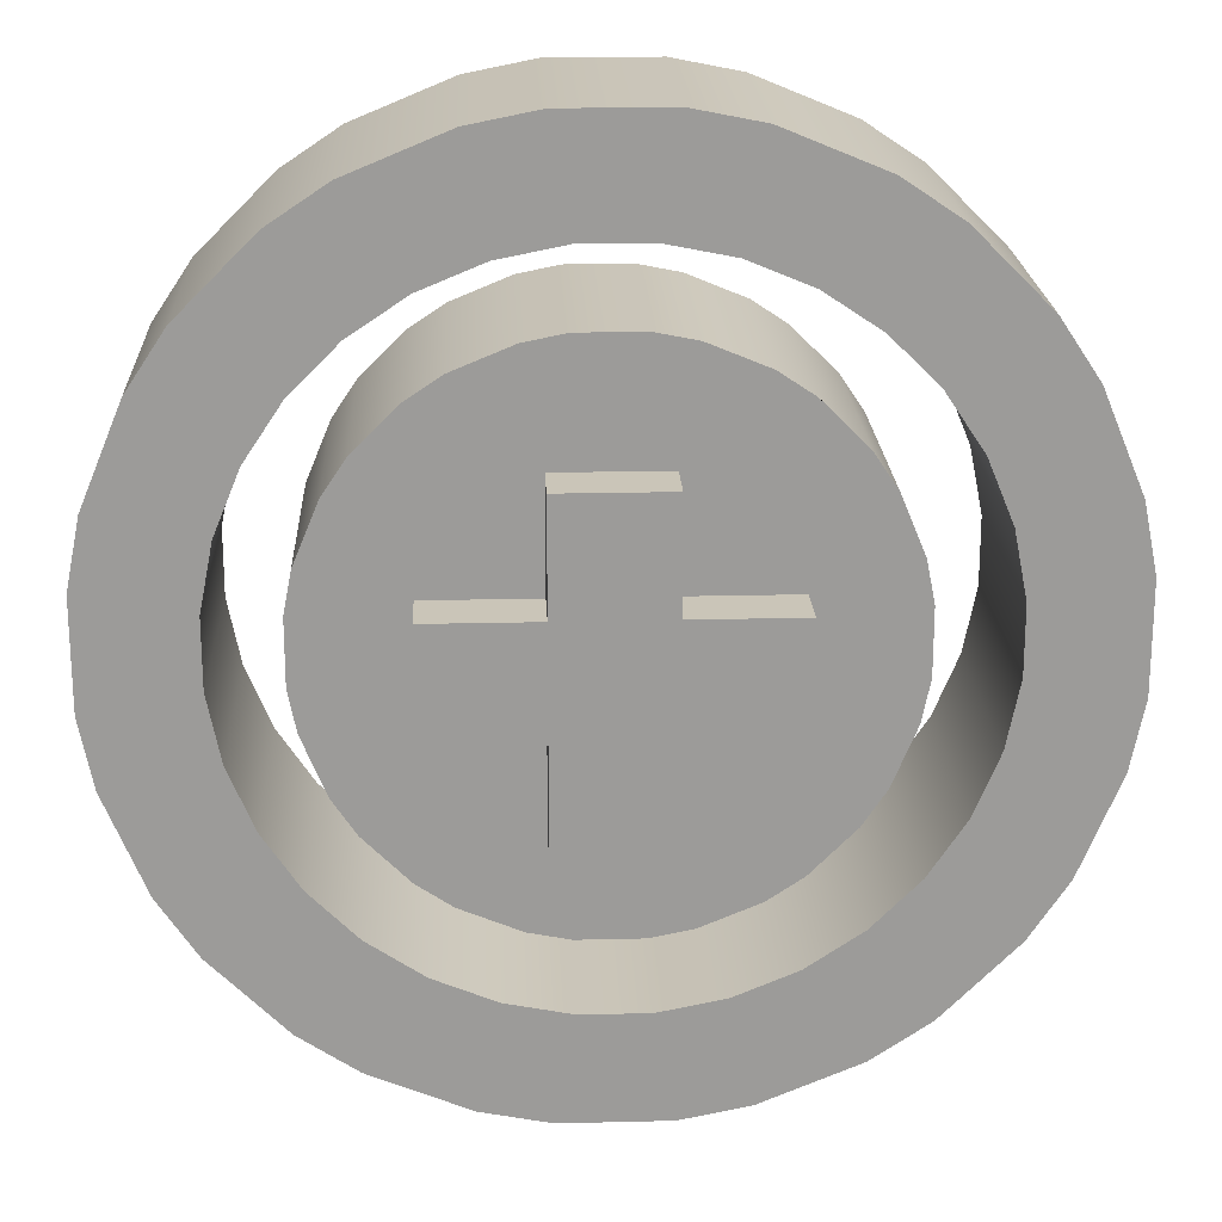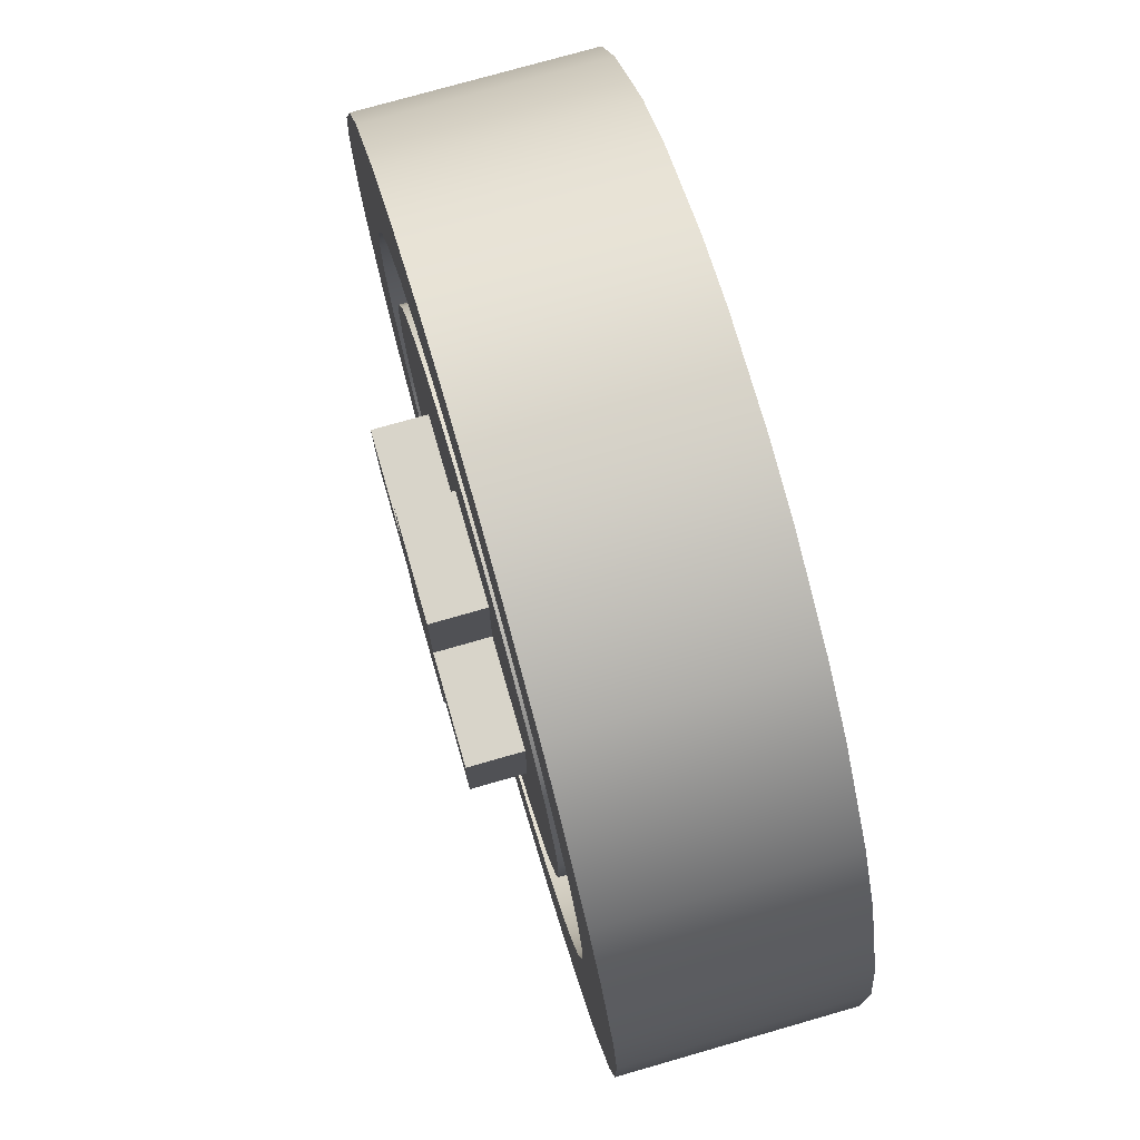
<metadata>
{"format":"obj","ext":"obj","renderer":"f3d","projection":"perspective","resolution":1024,"background":"white","views":[{"elev":20.4,"azim":177.4,"up":"+Z"},{"elev":75.4,"azim":-106.0,"up":"+Z"}]}
</metadata>
<code>
g default
v -16.32 0.1328 23.45
v -16.08 0.1328 23.45
v -16.32 0.37 23.45
v -16.08 0.37 23.45
v -16.32 0.37 23.21
v -16.08 0.37 23.21
v -16.32 0.1328 23.21
v -16.08 0.1328 23.21
v -16.32 0.1328 23.69
v -16.08 0.1328 23.69
v -16.08 0.37 23.69
v -16.32 0.37 23.69
v -15.84 0.1328 23.21
v -15.84 0.1328 23.45
v -15.84 0.37 23.21
v -15.84 0.37 23.45
v -16.32 0.37 22.97
v -16.08 0.37 22.97
v -16.08 0.1328 22.97
v -16.32 0.1328 22.97
v -16.56 0.1328 23.21
v -16.56 0.1328 23.45
v -16.56 0.37 23.45
v -16.56 0.37 23.21
v -16.27 0.25 23.94
v -16.2 0.25 23.94
v -16.2 0.25 23.94
v -16.2 0.25 23.94
v -16.2 0.25 23.94
v -16.13 0.25 23.94
v -16.04 0.25 23.92
v -15.97 0.25 23.9
v -15.97 0.25 23.9
v -15.97 0.25 23.9
v -15.97 0.25 23.9
v -15.91 0.25 23.87
v -15.83 0.25 23.82
v -15.78 0.25 23.77
v -15.78 0.25 23.77
v -15.78 0.25 23.77
v -15.78 0.25 23.77
v -15.73 0.25 23.72
v -15.68 0.25 23.64
v -15.65 0.25 23.58
v -15.65 0.25 23.58
v -15.65 0.25 23.58
v -15.65 0.25 23.58
v -15.63 0.25 23.51
v -15.61 0.25 23.42
v -15.61 0.25 23.35
v -15.61 0.25 23.35
v -15.61 0.25 23.35
v -15.61 0.25 23.35
v -15.61 0.25 23.28
v -15.63 0.25 23.19
v -15.65 0.25 23.13
v -15.65 0.25 23.13
v -15.65 0.25 23.13
v -15.65 0.25 23.13
v -15.68 0.25 23.06
v -15.73 0.25 22.99
v -15.78 0.25 22.94
v -15.78 0.25 22.94
v -15.78 0.25 22.94
v -15.78 0.25 22.94
v -15.83 0.25 22.89
v -15.91 0.25 22.84
v -15.97 0.25 22.81
v -15.97 0.25 22.81
v -15.97 0.25 22.81
v -15.97 0.25 22.81
v -16.04 0.25 22.78
v -16.13 0.25 22.76
v -16.2 0.25 22.76
v -16.2 0.25 22.76
v -16.2 0.25 22.76
v -16.2 0.25 22.76
v -16.27 0.25 22.76
v -16.36 0.25 22.78
v -16.42 0.25 22.81
v -16.42 0.25 22.81
v -16.42 0.25 22.81
v -16.42 0.25 22.81
v -16.49 0.25 22.84
v -16.56 0.25 22.89
v -16.61 0.25 22.94
v -16.61 0.25 22.94
v -16.61 0.25 22.94
v -16.61 0.25 22.94
v -16.66 0.25 22.99
v -16.72 0.25 23.06
v -16.74 0.25 23.13
v -16.74 0.25 23.13
v -16.74 0.25 23.13
v -16.74 0.25 23.13
v -16.77 0.25 23.19
v -16.79 0.25 23.28
v -16.79 0.25 23.35
v -16.79 0.25 23.35
v -16.79 0.25 23.35
v -16.79 0.25 23.35
v -16.79 0.25 23.42
v -16.77 0.25 23.51
v -16.74 0.25 23.58
v -16.74 0.25 23.58
v -16.74 0.25 23.58
v -16.74 0.25 23.58
v -16.72 0.25 23.64
v -16.66 0.25 23.72
v -16.61 0.25 23.77
v -16.61 0.25 23.77
v -16.61 0.25 23.77
v -16.61 0.25 23.77
v -16.56 0.25 23.82
v -16.49 0.25 23.87
v -16.42 0.25 23.9
v -16.42 0.25 23.9
v -16.42 0.25 23.9
v -16.42 0.25 23.9
v -16.36 0.25 23.92
v -16.27 -0.25 23.94
v -16.2 -0.25 23.94
v -16.2 -0.25 23.94
v -16.2 -0.25 23.94
v -16.2 -0.25 23.94
v -16.13 -0.25 23.94
v -16.04 -0.25 23.92
v -15.97 -0.25 23.9
v -15.97 -0.25 23.9
v -15.97 -0.25 23.9
v -15.97 -0.25 23.9
v -15.91 -0.25 23.87
v -15.83 -0.25 23.82
v -15.78 -0.25 23.77
v -15.78 -0.25 23.77
v -15.78 -0.25 23.77
v -15.78 -0.25 23.77
v -15.73 -0.25 23.72
v -15.68 -0.25 23.64
v -15.65 -0.25 23.58
v -15.65 -0.25 23.58
v -15.65 -0.25 23.58
v -15.65 -0.25 23.58
v -15.63 -0.25 23.51
v -15.61 -0.25 23.42
v -15.61 -0.25 23.35
v -15.61 -0.25 23.35
v -15.61 -0.25 23.35
v -15.61 -0.25 23.35
v -15.61 -0.25 23.28
v -15.63 -0.25 23.19
v -15.65 -0.25 23.13
v -15.65 -0.25 23.13
v -15.65 -0.25 23.13
v -15.65 -0.25 23.13
v -15.68 -0.25 23.06
v -15.73 -0.25 22.99
v -15.78 -0.25 22.94
v -15.78 -0.25 22.94
v -15.78 -0.25 22.94
v -15.78 -0.25 22.94
v -15.83 -0.25 22.89
v -15.91 -0.25 22.84
v -15.97 -0.25 22.81
v -15.97 -0.25 22.81
v -15.97 -0.25 22.81
v -15.97 -0.25 22.81
v -16.04 -0.25 22.78
v -16.13 -0.25 22.76
v -16.2 -0.25 22.76
v -16.2 -0.25 22.76
v -16.2 -0.25 22.76
v -16.2 -0.25 22.76
v -16.27 -0.25 22.76
v -16.36 -0.25 22.78
v -16.42 -0.25 22.81
v -16.42 -0.25 22.81
v -16.42 -0.25 22.81
v -16.42 -0.25 22.81
v -16.49 -0.25 22.84
v -16.56 -0.25 22.89
v -16.61 -0.25 22.94
v -16.61 -0.25 22.94
v -16.61 -0.25 22.94
v -16.61 -0.25 22.94
v -16.66 -0.25 22.99
v -16.72 -0.25 23.06
v -16.74 -0.25 23.13
v -16.74 -0.25 23.13
v -16.74 -0.25 23.13
v -16.74 -0.25 23.13
v -16.77 -0.25 23.19
v -16.79 -0.25 23.28
v -16.79 -0.25 23.35
v -16.79 -0.25 23.35
v -16.79 -0.25 23.35
v -16.79 -0.25 23.35
v -16.79 -0.25 23.42
v -16.77 -0.25 23.51
v -16.74 -0.25 23.58
v -16.74 -0.25 23.58
v -16.74 -0.25 23.58
v -16.74 -0.25 23.58
v -16.72 -0.25 23.64
v -16.66 -0.25 23.72
v -16.61 -0.25 23.77
v -16.61 -0.25 23.77
v -16.61 -0.25 23.77
v -16.61 -0.25 23.77
v -16.56 -0.25 23.82
v -16.49 -0.25 23.87
v -16.42 -0.25 23.9
v -16.42 -0.25 23.9
v -16.42 -0.25 23.9
v -16.42 -0.25 23.9
v -16.36 -0.25 23.92
v -16.2 0.25 23.35
v -16.2 -0.25 23.35
v -16.32 0.25 24.33
v -16.21 0.25 24.33
v -16.21 0.25 24.33
v -16.21 0.25 24.33
v -16.21 0.25 24.33
v -16.09 0.25 24.33
v -15.94 0.25 24.3
v -15.83 0.25 24.26
v -15.83 0.25 24.26
v -15.83 0.25 24.26
v -15.83 0.25 24.26
v -15.72 0.25 24.21
v -15.6 0.25 24.13
v -15.51 0.25 24.05
v -15.51 0.25 24.05
v -15.51 0.25 24.05
v -15.51 0.25 24.05
v -15.43 0.25 23.96
v -15.35 0.25 23.84
v -15.3 0.25 23.73
v -15.3 0.25 23.73
v -15.3 0.25 23.73
v -15.3 0.25 23.73
v -15.26 0.25 23.62
v -15.23 0.25 23.47
v -15.23 0.25 23.35
v -15.23 0.25 23.35
v -15.23 0.25 23.35
v -15.23 0.25 23.35
v -15.23 0.25 23.24
v -15.26 0.25 23.09
v -15.3 0.25 22.98
v -15.3 0.25 22.98
v -15.3 0.25 22.98
v -15.3 0.25 22.98
v -15.35 0.25 22.87
v -15.43 0.25 22.74
v -15.51 0.25 22.66
v -15.51 0.25 22.66
v -15.51 0.25 22.66
v -15.51 0.25 22.66
v -15.6 0.25 22.58
v -15.72 0.25 22.49
v -15.83 0.25 22.45
v -15.83 0.25 22.45
v -15.83 0.25 22.45
v -15.83 0.25 22.45
v -15.94 0.25 22.4
v -16.09 0.25 22.37
v -16.21 0.25 22.37
v -16.21 0.25 22.37
v -16.21 0.25 22.37
v -16.21 0.25 22.37
v -16.32 0.25 22.37
v -16.47 0.25 22.4
v -16.58 0.25 22.45
v -16.58 0.25 22.45
v -16.58 0.25 22.45
v -16.58 0.25 22.45
v -16.69 0.25 22.49
v -16.82 0.25 22.58
v -16.9 0.25 22.66
v -16.9 0.25 22.66
v -16.9 0.25 22.66
v -16.9 0.25 22.66
v -16.98 0.25 22.74
v -17.07 0.25 22.87
v -17.11 0.25 22.98
v -17.11 0.25 22.98
v -17.11 0.25 22.98
v -17.11 0.25 22.98
v -17.16 0.25 23.09
v -17.19 0.25 23.24
v -17.19 0.25 23.35
v -17.19 0.25 23.35
v -17.19 0.25 23.35
v -17.19 0.25 23.35
v -17.19 0.25 23.47
v -17.16 0.25 23.62
v -17.11 0.25 23.73
v -17.11 0.25 23.73
v -17.11 0.25 23.73
v -17.11 0.25 23.73
v -17.07 0.25 23.84
v -16.98 0.25 23.96
v -16.9 0.25 24.05
v -16.9 0.25 24.05
v -16.9 0.25 24.05
v -16.9 0.25 24.05
v -16.82 0.25 24.13
v -16.69 0.25 24.21
v -16.58 0.25 24.26
v -16.58 0.25 24.26
v -16.58 0.25 24.26
v -16.58 0.25 24.26
v -16.47 0.25 24.3
v -16.32 -0.25 24.33
v -16.21 -0.25 24.33
v -16.21 -0.25 24.33
v -16.21 -0.25 24.33
v -16.21 -0.25 24.33
v -16.09 -0.25 24.33
v -15.94 -0.25 24.3
v -15.83 -0.25 24.26
v -15.83 -0.25 24.26
v -15.83 -0.25 24.26
v -15.83 -0.25 24.26
v -15.72 -0.25 24.21
v -15.6 -0.25 24.13
v -15.51 -0.25 24.05
v -15.51 -0.25 24.05
v -15.51 -0.25 24.05
v -15.51 -0.25 24.05
v -15.43 -0.25 23.96
v -15.35 -0.25 23.84
v -15.3 -0.25 23.73
v -15.3 -0.25 23.73
v -15.3 -0.25 23.73
v -15.3 -0.25 23.73
v -15.26 -0.25 23.62
v -15.23 -0.25 23.47
v -15.23 -0.25 23.35
v -15.23 -0.25 23.35
v -15.23 -0.25 23.35
v -15.23 -0.25 23.35
v -15.23 -0.25 23.24
v -15.26 -0.25 23.09
v -15.3 -0.25 22.98
v -15.3 -0.25 22.98
v -15.3 -0.25 22.98
v -15.3 -0.25 22.98
v -15.35 -0.25 22.87
v -15.43 -0.25 22.74
v -15.51 -0.25 22.66
v -15.51 -0.25 22.66
v -15.51 -0.25 22.66
v -15.51 -0.25 22.66
v -15.6 -0.25 22.58
v -15.72 -0.25 22.49
v -15.83 -0.25 22.45
v -15.83 -0.25 22.45
v -15.83 -0.25 22.45
v -15.83 -0.25 22.45
v -15.94 -0.25 22.4
v -16.09 -0.25 22.37
v -16.21 -0.25 22.37
v -16.21 -0.25 22.37
v -16.21 -0.25 22.37
v -16.21 -0.25 22.37
v -16.32 -0.25 22.37
v -16.47 -0.25 22.4
v -16.58 -0.25 22.45
v -16.58 -0.25 22.45
v -16.58 -0.25 22.45
v -16.58 -0.25 22.45
v -16.69 -0.25 22.49
v -16.82 -0.25 22.58
v -16.9 -0.25 22.66
v -16.9 -0.25 22.66
v -16.9 -0.25 22.66
v -16.9 -0.25 22.66
v -16.98 -0.25 22.74
v -17.07 -0.25 22.87
v -17.11 -0.25 22.98
v -17.11 -0.25 22.98
v -17.11 -0.25 22.98
v -17.11 -0.25 22.98
v -17.16 -0.25 23.09
v -17.19 -0.25 23.24
v -17.19 -0.25 23.35
v -17.19 -0.25 23.35
v -17.19 -0.25 23.35
v -17.19 -0.25 23.35
v -17.19 -0.25 23.47
v -17.16 -0.25 23.62
v -17.11 -0.25 23.73
v -17.11 -0.25 23.73
v -17.11 -0.25 23.73
v -17.11 -0.25 23.73
v -17.07 -0.25 23.84
v -16.98 -0.25 23.96
v -16.9 -0.25 24.05
v -16.9 -0.25 24.05
v -16.9 -0.25 24.05
v -16.9 -0.25 24.05
v -16.82 -0.25 24.13
v -16.69 -0.25 24.21
v -16.58 -0.25 24.26
v -16.58 -0.25 24.26
v -16.58 -0.25 24.26
v -16.58 -0.25 24.26
v -16.47 -0.25 24.3
v -16.28 0.25 24.1
v -16.13 0.25 24.1
v -15.99 0.25 24.07
v -15.85 0.25 24.01
v -15.73 0.25 23.93
v -15.63 0.25 23.83
v -15.55 0.25 23.71
v -15.49 0.25 23.57
v -15.46 0.25 23.43
v -15.46 0.25 23.28
v -15.49 0.25 23.13
v -15.55 0.25 23
v -15.63 0.25 22.88
v -15.73 0.25 22.77
v -15.85 0.25 22.69
v -15.99 0.25 22.63
v -16.13 0.25 22.61
v -16.28 0.25 22.61
v -16.43 0.25 22.63
v -16.56 0.25 22.69
v -16.68 0.25 22.77
v -16.79 0.25 22.88
v -16.87 0.25 23
v -16.93 0.25 23.13
v -16.95 0.25 23.28
v -16.95 0.25 23.43
v -16.93 0.25 23.57
v -16.87 0.25 23.71
v -16.79 0.25 23.83
v -16.68 0.25 23.93
v -16.56 0.25 24.01
v -16.43 0.25 24.07
v -16.28 -0.25 24.1
v -16.13 -0.25 24.1
v -15.99 -0.25 24.07
v -15.85 -0.25 24.01
v -15.73 -0.25 23.93
v -15.63 -0.25 23.83
v -15.55 -0.25 23.71
v -15.49 -0.25 23.57
v -15.46 -0.25 23.43
v -15.46 -0.25 23.28
v -15.49 -0.25 23.13
v -15.55 -0.25 23
v -15.63 -0.25 22.88
v -15.73 -0.25 22.77
v -15.85 -0.25 22.69
v -15.99 -0.25 22.63
v -16.13 -0.25 22.61
v -16.28 -0.25 22.61
v -16.43 -0.25 22.63
v -16.56 -0.25 22.69
v -16.68 -0.25 22.77
v -16.79 -0.25 22.88
v -16.87 -0.25 23
v -16.93 -0.25 23.13
v -16.95 -0.25 23.28
v -16.95 -0.25 23.43
v -16.93 -0.25 23.57
v -16.87 -0.25 23.71
v -16.79 -0.25 23.83
v -16.68 -0.25 23.93
v -16.56 -0.25 24.01
v -16.43 -0.25 24.07
g pCube11
f 9 10 11 12
f 3 4 6 5
f 17 18 19 20
f 7 8 2 1
f 14 13 15 16
f 21 22 23 24
f 1 2 10 9
f 2 4 11 10
f 4 3 12 11
f 3 1 9 12
f 2 8 13 14
f 8 6 15 13
f 6 4 16 15
f 4 2 14 16
f 5 6 18 17
f 6 8 19 18
f 8 7 20 19
f 7 5 17 20
f 7 1 22 21
f 1 3 23 22
f 3 5 24 23
f 5 7 21 24
f 25 26 29 30
f 26 27 28 29
f 31 32 35 36
f 32 33 34 35
f 37 38 41 42
f 38 39 40 41
f 43 44 47 48
f 44 45 46 47
f 49 50 53 54
f 50 51 52 53
f 55 56 59 60
f 56 57 58 59
f 61 62 65 66
f 62 63 64 65
f 67 68 71 72
f 68 69 70 71
f 73 74 77 78
f 74 75 76 77
f 79 80 83 84
f 80 81 82 83
f 85 86 89 90
f 86 87 88 89
f 91 92 95 96
f 92 93 94 95
f 97 98 101 102
f 98 99 100 101
f 103 104 107 108
f 104 105 106 107
f 109 110 113 114
f 110 111 112 113
f 115 116 119 120
f 116 117 118 119
f 25 121 122 26
f 26 122 123 27
f 27 123 124 28
f 28 124 125 29
f 29 125 126 30
f 30 126 127 31
f 31 127 128 32
f 32 128 129 33
f 33 129 130 34
f 34 130 131 35
f 35 131 132 36
f 36 132 133 37
f 37 133 134 38
f 38 134 135 39
f 39 135 136 40
f 40 136 137 41
f 41 137 138 42
f 42 138 139 43
f 43 139 140 44
f 44 140 141 45
f 45 141 142 46
f 46 142 143 47
f 47 143 144 48
f 48 144 145 49
f 49 145 146 50
f 50 146 147 51
f 51 147 148 52
f 52 148 149 53
f 53 149 150 54
f 54 150 151 55
f 55 151 152 56
f 56 152 153 57
f 57 153 154 58
f 58 154 155 59
f 59 155 156 60
f 60 156 157 61
f 61 157 158 62
f 62 158 159 63
f 63 159 160 64
f 64 160 161 65
f 65 161 162 66
f 66 162 163 67
f 67 163 164 68
f 68 164 165 69
f 69 165 166 70
f 70 166 167 71
f 71 167 168 72
f 72 168 169 73
f 73 169 170 74
f 74 170 171 75
f 75 171 172 76
f 76 172 173 77
f 77 173 174 78
f 78 174 175 79
f 79 175 176 80
f 80 176 177 81
f 81 177 178 82
f 82 178 179 83
f 83 179 180 84
f 84 180 181 85
f 85 181 182 86
f 86 182 183 87
f 87 183 184 88
f 88 184 185 89
f 89 185 186 90
f 90 186 187 91
f 91 187 188 92
f 92 188 189 93
f 93 189 190 94
f 94 190 191 95
f 95 191 192 96
f 96 192 193 97
f 97 193 194 98
f 98 194 195 99
f 99 195 196 100
f 100 196 197 101
f 101 197 198 102
f 102 198 199 103
f 103 199 200 104
f 104 200 201 105
f 105 201 202 106
f 106 202 203 107
f 107 203 204 108
f 108 204 205 109
f 109 205 206 110
f 110 206 207 111
f 111 207 208 112
f 112 208 209 113
f 113 209 210 114
f 114 210 211 115
f 115 211 212 116
f 116 212 213 117
f 117 213 214 118
f 118 214 215 119
f 119 215 216 120
f 120 216 121 25
f 126 125 122 121
f 125 124 123 122
f 132 131 128 127
f 131 130 129 128
f 138 137 134 133
f 137 136 135 134
f 144 143 140 139
f 143 142 141 140
f 150 149 146 145
f 149 148 147 146
f 156 155 152 151
f 155 154 153 152
f 162 161 158 157
f 161 160 159 158
f 168 167 164 163
f 167 166 165 164
f 174 173 170 169
f 173 172 171 170
f 180 179 176 175
f 179 178 177 176
f 186 185 182 181
f 185 184 183 182
f 192 191 188 187
f 191 190 189 188
f 198 197 194 193
f 197 196 195 194
f 204 203 200 199
f 203 202 201 200
f 210 209 206 205
f 209 208 207 206
f 216 215 212 211
f 215 214 213 212
f 217 25 30
f 217 30 31
f 218 126 121
f 218 127 126
f 217 31 36
f 217 36 37
f 218 132 127
f 218 133 132
f 217 37 42
f 217 42 43
f 218 138 133
f 218 139 138
f 217 43 48
f 217 48 49
f 218 144 139
f 218 145 144
f 217 49 54
f 217 54 55
f 218 150 145
f 218 151 150
f 217 55 60
f 217 60 61
f 218 156 151
f 218 157 156
f 217 61 66
f 217 66 67
f 218 162 157
f 218 163 162
f 217 67 72
f 217 72 73
f 218 168 163
f 218 169 168
f 217 73 78
f 217 78 79
f 218 174 169
f 218 175 174
f 217 79 84
f 217 84 85
f 218 180 175
f 218 181 180
f 217 85 90
f 217 90 91
f 218 186 181
f 218 187 186
f 217 91 96
f 217 96 97
f 218 192 187
f 218 193 192
f 217 97 102
f 217 102 103
f 218 198 193
f 218 199 198
f 217 103 108
f 217 108 109
f 218 204 199
f 218 205 204
f 217 109 114
f 217 114 115
f 218 210 205
f 218 211 210
f 217 115 120
f 217 120 25
f 218 216 211
f 218 121 216
f 219 220 223 224
f 220 221 222 223
f 225 226 229 230
f 226 227 228 229
f 231 232 235 236
f 232 233 234 235
f 237 238 241 242
f 238 239 240 241
f 243 244 247 248
f 244 245 246 247
f 249 250 253 254
f 250 251 252 253
f 255 256 259 260
f 256 257 258 259
f 261 262 265 266
f 262 263 264 265
f 267 268 271 272
f 268 269 270 271
f 273 274 277 278
f 274 275 276 277
f 279 280 283 284
f 280 281 282 283
f 285 286 289 290
f 286 287 288 289
f 291 292 295 296
f 292 293 294 295
f 297 298 301 302
f 298 299 300 301
f 303 304 307 308
f 304 305 306 307
f 309 310 313 314
f 310 311 312 313
f 219 315 316 220
f 220 316 317 221
f 221 317 318 222
f 222 318 319 223
f 223 319 320 224
f 224 320 321 225
f 225 321 322 226
f 226 322 323 227
f 227 323 324 228
f 228 324 325 229
f 229 325 326 230
f 230 326 327 231
f 231 327 328 232
f 232 328 329 233
f 233 329 330 234
f 234 330 331 235
f 235 331 332 236
f 236 332 333 237
f 237 333 334 238
f 238 334 335 239
f 239 335 336 240
f 240 336 337 241
f 241 337 338 242
f 242 338 339 243
f 243 339 340 244
f 244 340 341 245
f 245 341 342 246
f 246 342 343 247
f 247 343 344 248
f 248 344 345 249
f 249 345 346 250
f 250 346 347 251
f 251 347 348 252
f 252 348 349 253
f 253 349 350 254
f 254 350 351 255
f 255 351 352 256
f 256 352 353 257
f 257 353 354 258
f 258 354 355 259
f 259 355 356 260
f 260 356 357 261
f 261 357 358 262
f 262 358 359 263
f 263 359 360 264
f 264 360 361 265
f 265 361 362 266
f 266 362 363 267
f 267 363 364 268
f 268 364 365 269
f 269 365 366 270
f 270 366 367 271
f 271 367 368 272
f 272 368 369 273
f 273 369 370 274
f 274 370 371 275
f 275 371 372 276
f 276 372 373 277
f 277 373 374 278
f 278 374 375 279
f 279 375 376 280
f 280 376 377 281
f 281 377 378 282
f 282 378 379 283
f 283 379 380 284
f 284 380 381 285
f 285 381 382 286
f 286 382 383 287
f 287 383 384 288
f 288 384 385 289
f 289 385 386 290
f 290 386 387 291
f 291 387 388 292
f 292 388 389 293
f 293 389 390 294
f 294 390 391 295
f 295 391 392 296
f 296 392 393 297
f 297 393 394 298
f 298 394 395 299
f 299 395 396 300
f 300 396 397 301
f 301 397 398 302
f 302 398 399 303
f 303 399 400 304
f 304 400 401 305
f 305 401 402 306
f 306 402 403 307
f 307 403 404 308
f 308 404 405 309
f 309 405 406 310
f 310 406 407 311
f 311 407 408 312
f 312 408 409 313
f 313 409 410 314
f 314 410 315 219
f 320 319 316 315
f 319 318 317 316
f 326 325 322 321
f 325 324 323 322
f 332 331 328 327
f 331 330 329 328
f 338 337 334 333
f 337 336 335 334
f 344 343 340 339
f 343 342 341 340
f 350 349 346 345
f 349 348 347 346
f 356 355 352 351
f 355 354 353 352
f 362 361 358 357
f 361 360 359 358
f 368 367 364 363
f 367 366 365 364
f 374 373 370 369
f 373 372 371 370
f 380 379 376 375
f 379 378 377 376
f 386 385 382 381
f 385 384 383 382
f 392 391 388 387
f 391 390 389 388
f 398 397 394 393
f 397 396 395 394
f 404 403 400 399
f 403 402 401 400
f 410 409 406 405
f 409 408 407 406
f 411 412 444 443
f 412 413 445 444
f 413 414 446 445
f 414 415 447 446
f 415 416 448 447
f 416 417 449 448
f 417 418 450 449
f 418 419 451 450
f 419 420 452 451
f 420 421 453 452
f 421 422 454 453
f 422 423 455 454
f 423 424 456 455
f 424 425 457 456
f 425 426 458 457
f 426 427 459 458
f 427 428 460 459
f 428 429 461 460
f 429 430 462 461
f 430 431 463 462
f 431 432 464 463
f 432 433 465 464
f 433 434 466 465
f 434 435 467 466
f 435 436 468 467
f 436 437 469 468
f 437 438 470 469
f 438 439 471 470
f 439 440 472 471
f 440 441 473 472
f 441 442 474 473
f 442 411 443 474
f 411 219 224 412
f 412 224 225 413
f 444 320 315 443
f 445 321 320 444
f 413 225 230 414
f 414 230 231 415
f 446 326 321 445
f 447 327 326 446
f 415 231 236 416
f 416 236 237 417
f 448 332 327 447
f 449 333 332 448
f 417 237 242 418
f 418 242 243 419
f 450 338 333 449
f 451 339 338 450
f 419 243 248 420
f 420 248 249 421
f 452 344 339 451
f 453 345 344 452
f 421 249 254 422
f 422 254 255 423
f 454 350 345 453
f 455 351 350 454
f 423 255 260 424
f 424 260 261 425
f 456 356 351 455
f 457 357 356 456
f 425 261 266 426
f 426 266 267 427
f 458 362 357 457
f 459 363 362 458
f 427 267 272 428
f 428 272 273 429
f 460 368 363 459
f 461 369 368 460
f 429 273 278 430
f 430 278 279 431
f 462 374 369 461
f 463 375 374 462
f 431 279 284 432
f 432 284 285 433
f 464 380 375 463
f 465 381 380 464
f 433 285 290 434
f 434 290 291 435
f 466 386 381 465
f 467 387 386 466
f 435 291 296 436
f 436 296 297 437
f 468 392 387 467
f 469 393 392 468
f 437 297 302 438
f 438 302 303 439
f 470 398 393 469
f 471 399 398 470
f 439 303 308 440
f 440 308 309 441
f 472 404 399 471
f 473 405 404 472
f 441 309 314 442
f 442 314 219 411
f 474 410 405 473
f 443 315 410 474

</code>
